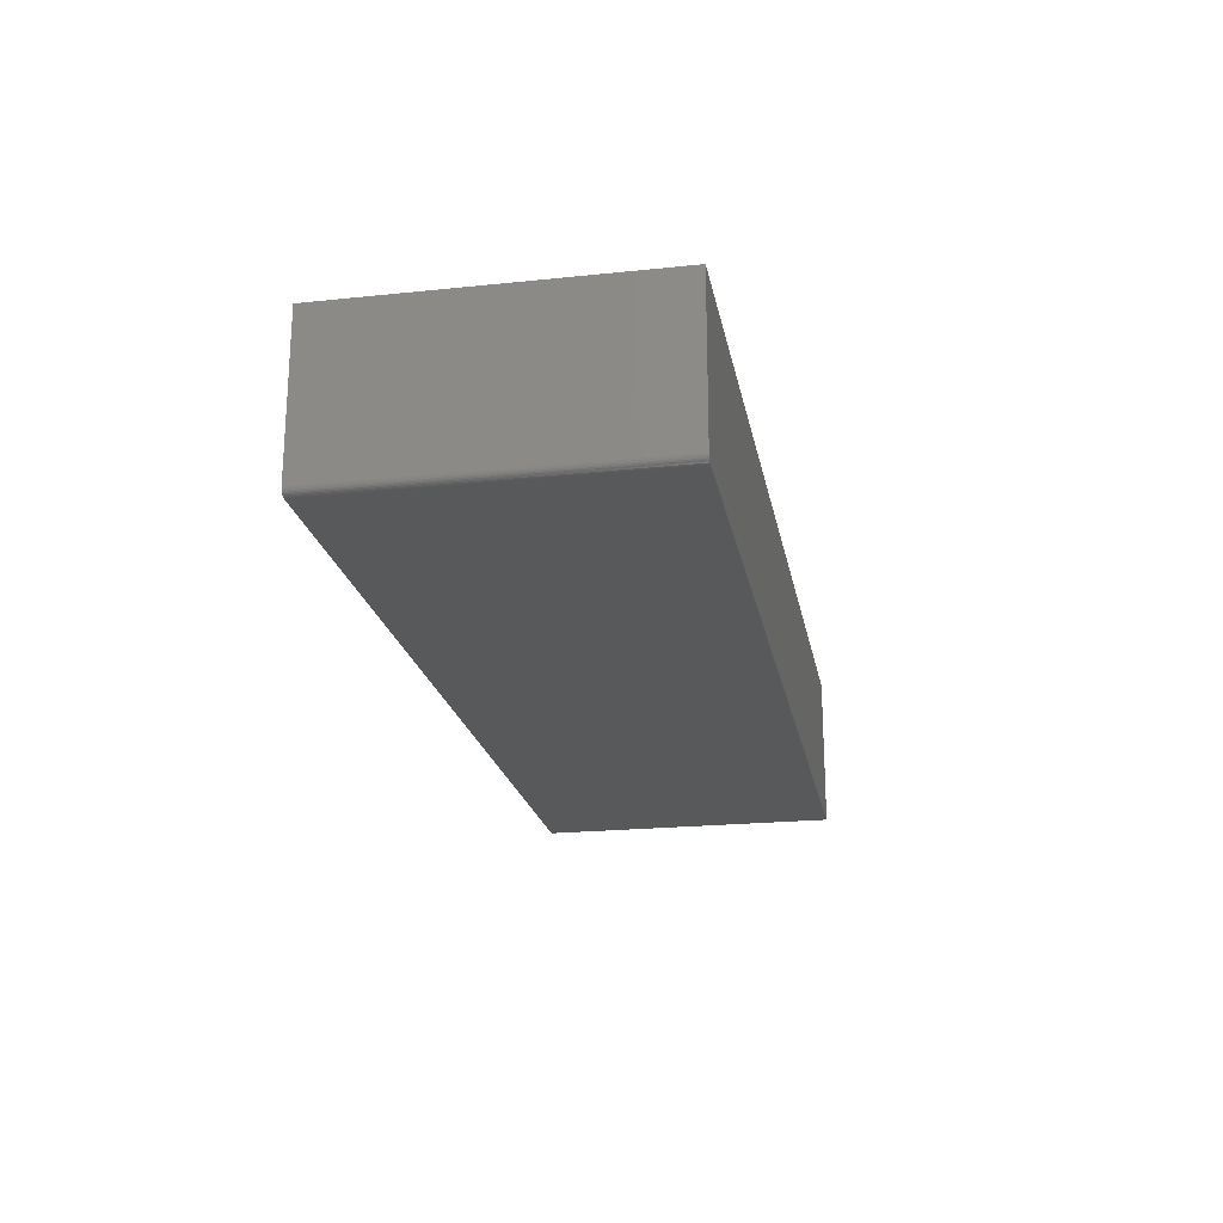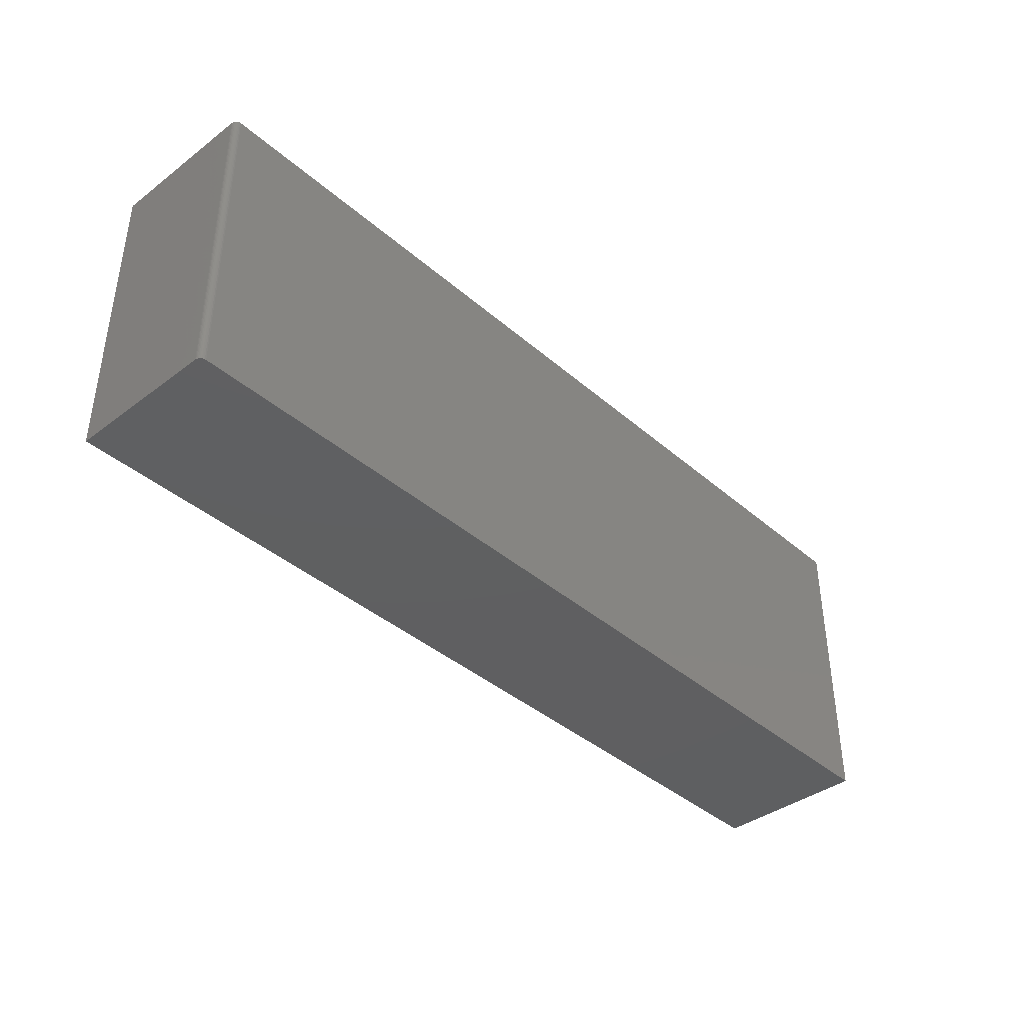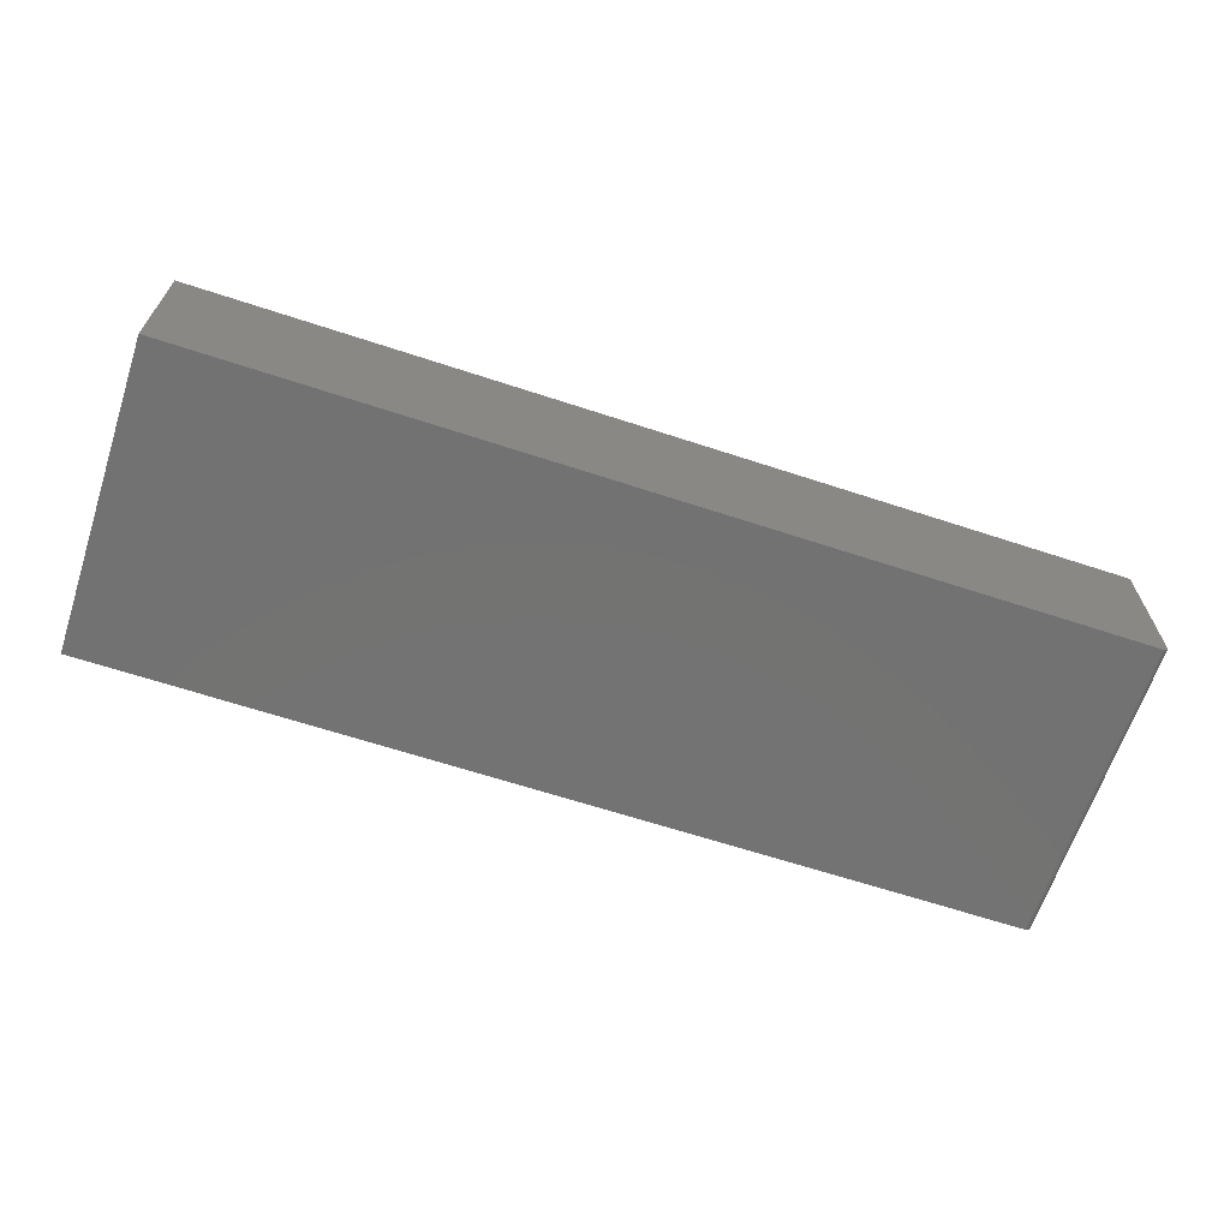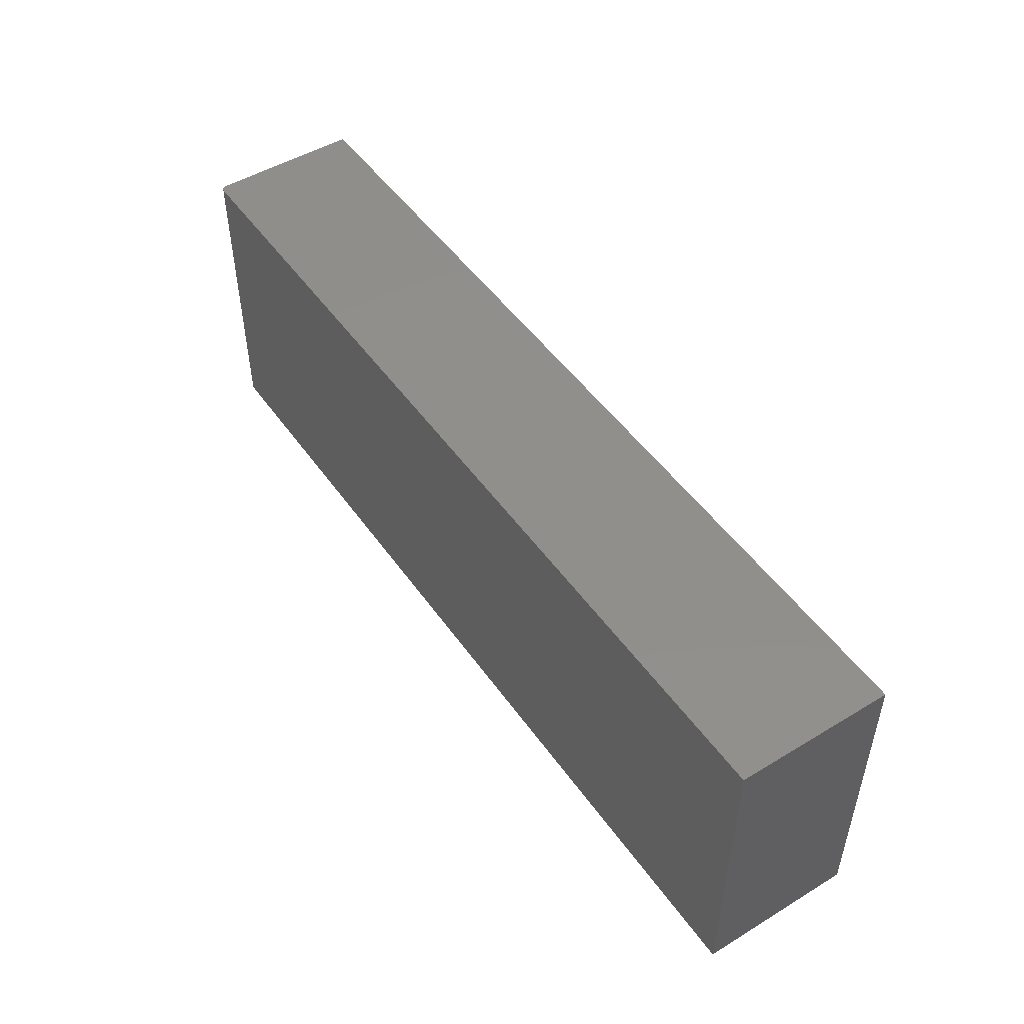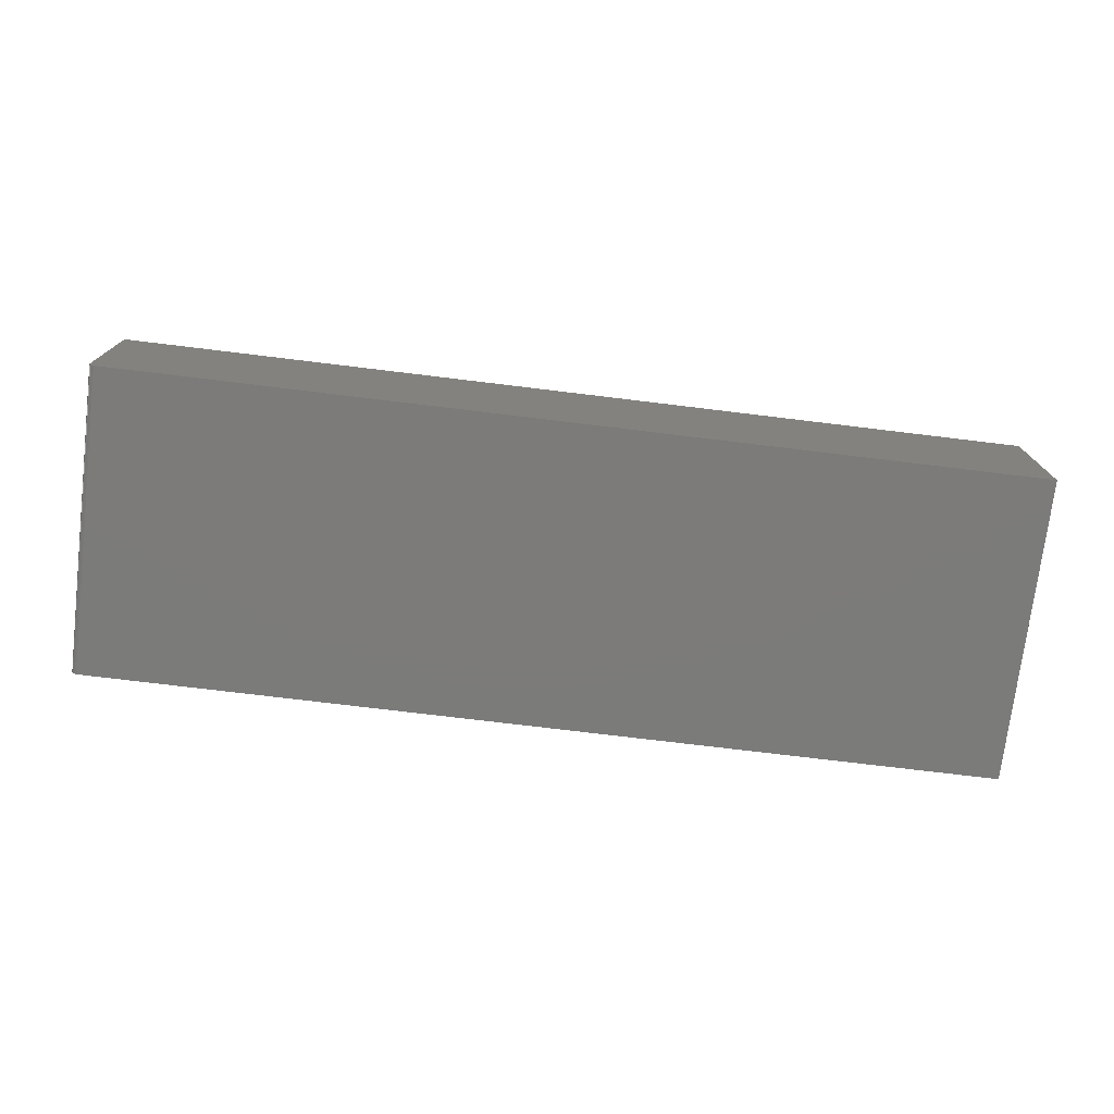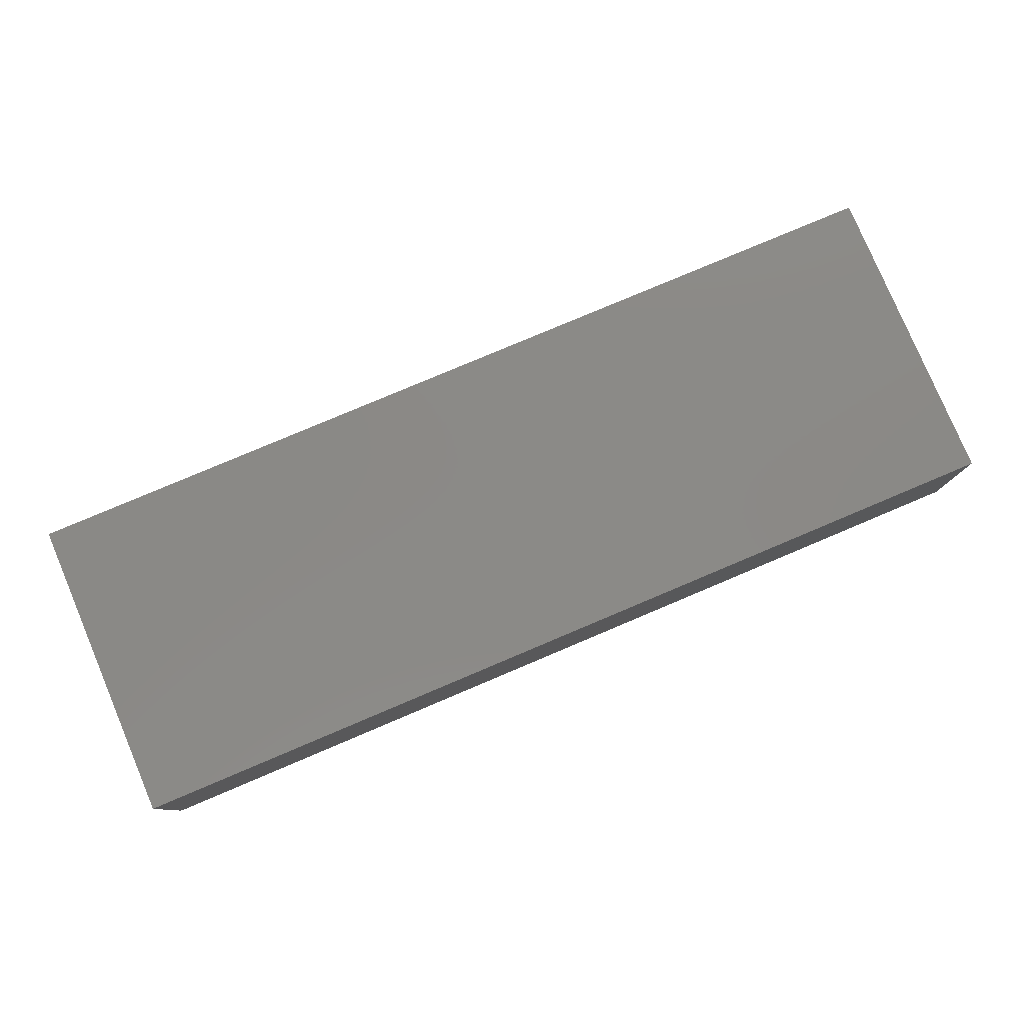
<metadata>
{"format":"stl","ext":"stl","renderer":"f3d","projection":"perspective","resolution":1024,"background":"white","views":[{"elev":-21.4,"azim":100.5,"up":"+Z"},{"elev":-39.4,"azim":133.0,"up":"+Y"},{"elev":-64.8,"azim":-18.3,"up":"+Z"},{"elev":49.2,"azim":-123.8,"up":"+Y"},{"elev":-74.6,"azim":173.1,"up":"+Z"},{"elev":79.6,"azim":157.1,"up":"+Z"}]}
</metadata>
<code>
# stl→obj: 24 verts, 44 faces
v 0.7465 -0.1875 0.001317
v -0.375 -0.1875 0
v 0.7422 -0.1875 -6.841e-17
v 0.7437 -0.1875 0.0001501
v 0.7452 -0.1875 0.0005947
v -0.375 -0.1875 0.1895
v 0.7477 -0.1875 0.002288
v 0.7487 -0.1875 0.003472
v 0.7494 -0.1875 0.004823
v 0.7498 -0.1875 0.006288
v 0.75 -0.1875 0.007812
v 0.75 -0.1875 0.1895
v 0.7465 0.1875 0.001317
v 0.7452 0.1875 0.0005947
v 0.7437 0.1875 0.0001501
v 0.7422 0.1875 -6.841e-17
v -0.375 0.1875 0
v -0.375 0.1875 0.1895
v 0.75 0.1875 0.1895
v 0.75 0.1875 0.007812
v 0.7498 0.1875 0.006288
v 0.7494 0.1875 0.004823
v 0.7487 0.1875 0.003472
v 0.7477 0.1875 0.002288
f 1 2 3
f 1 3 4
f 1 4 5
f 6 2 1
f 6 1 7
f 6 7 8
f 6 8 9
f 6 9 10
f 6 10 11
f 6 11 12
f 13 14 15
f 13 15 16
f 13 16 17
f 18 19 20
f 18 20 21
f 18 21 22
f 18 22 23
f 18 23 24
f 18 24 13
f 18 13 17
f 20 19 11
f 11 19 12
f 2 17 3
f 3 17 16
f 20 11 21
f 21 11 10
f 21 10 22
f 22 10 9
f 22 9 23
f 23 9 8
f 23 8 24
f 24 8 7
f 24 7 13
f 13 7 1
f 13 1 14
f 14 1 5
f 14 5 15
f 15 5 4
f 15 4 16
f 16 4 3
f 18 17 6
f 6 17 2
f 12 19 6
f 6 19 18

</code>
